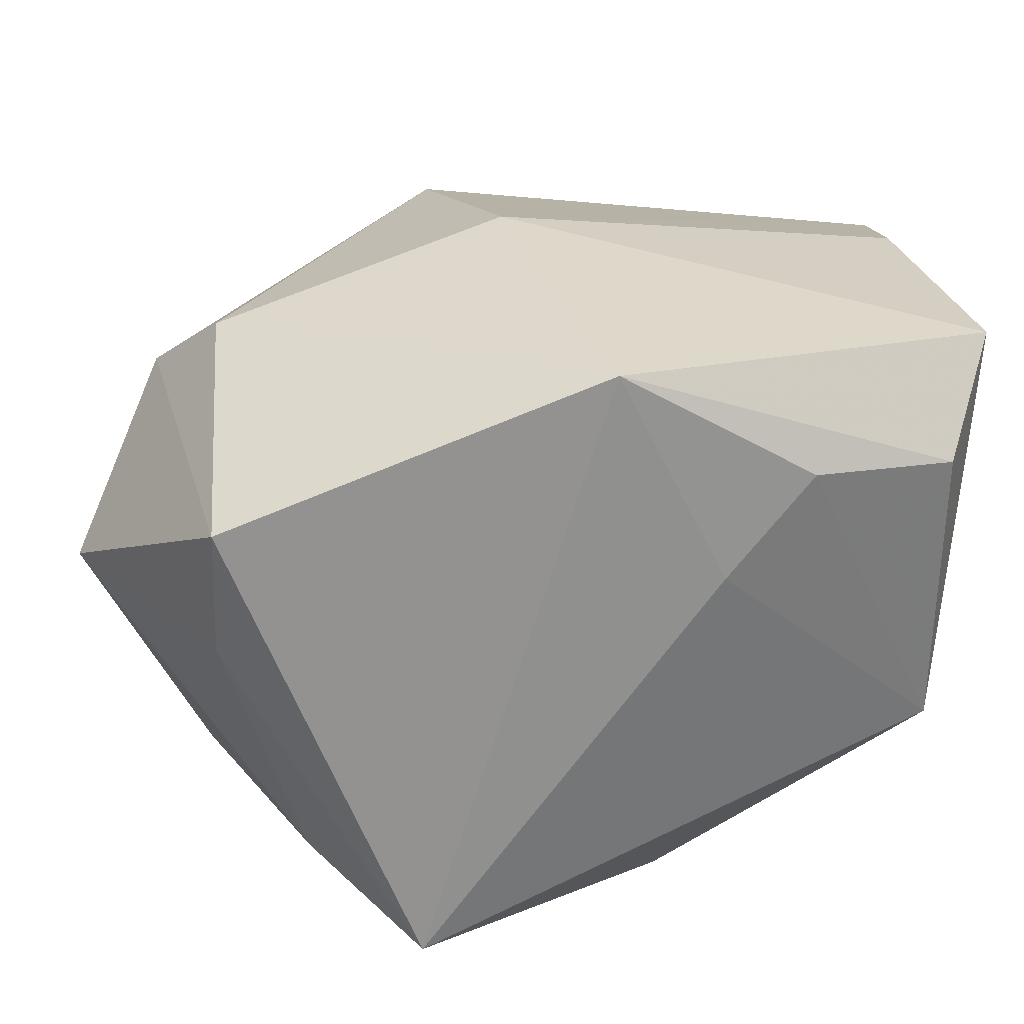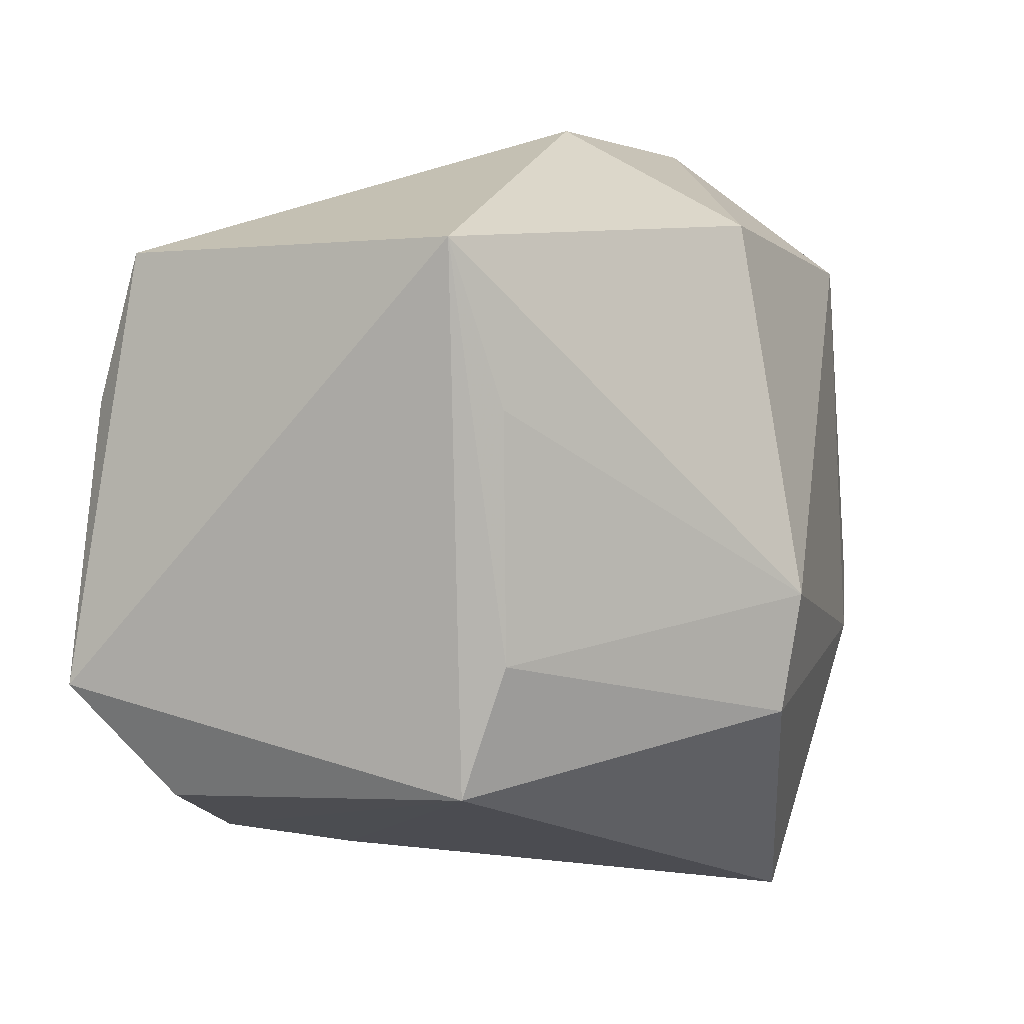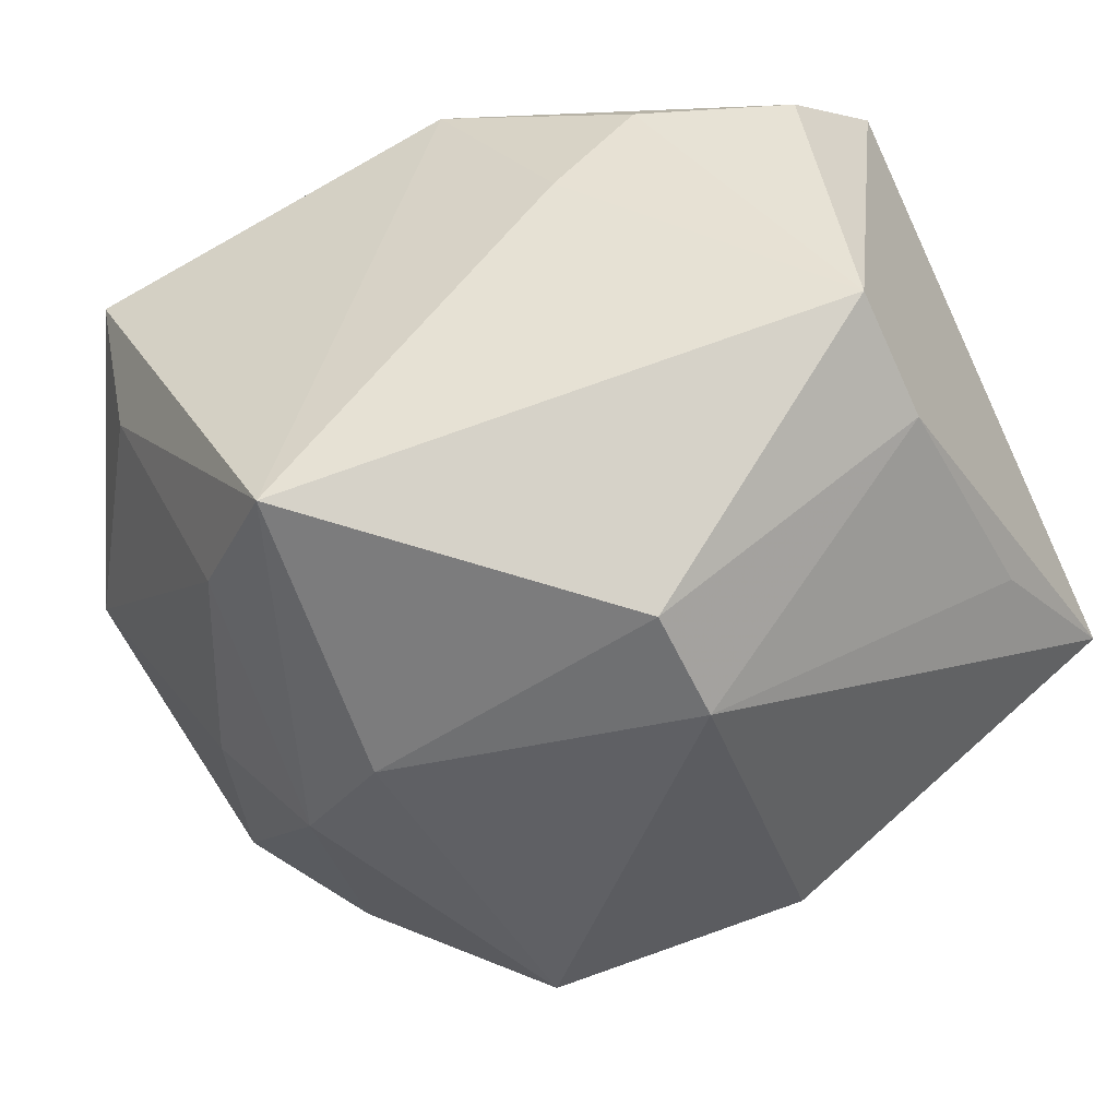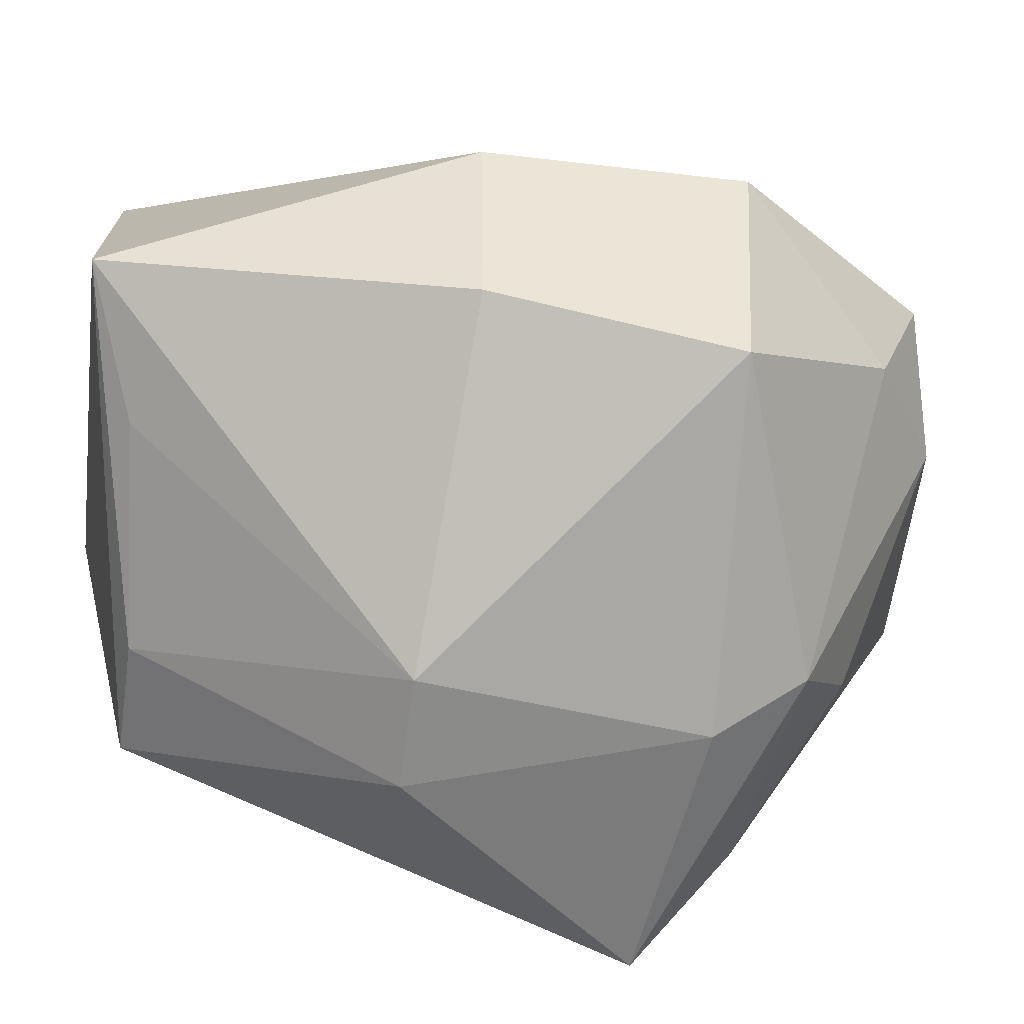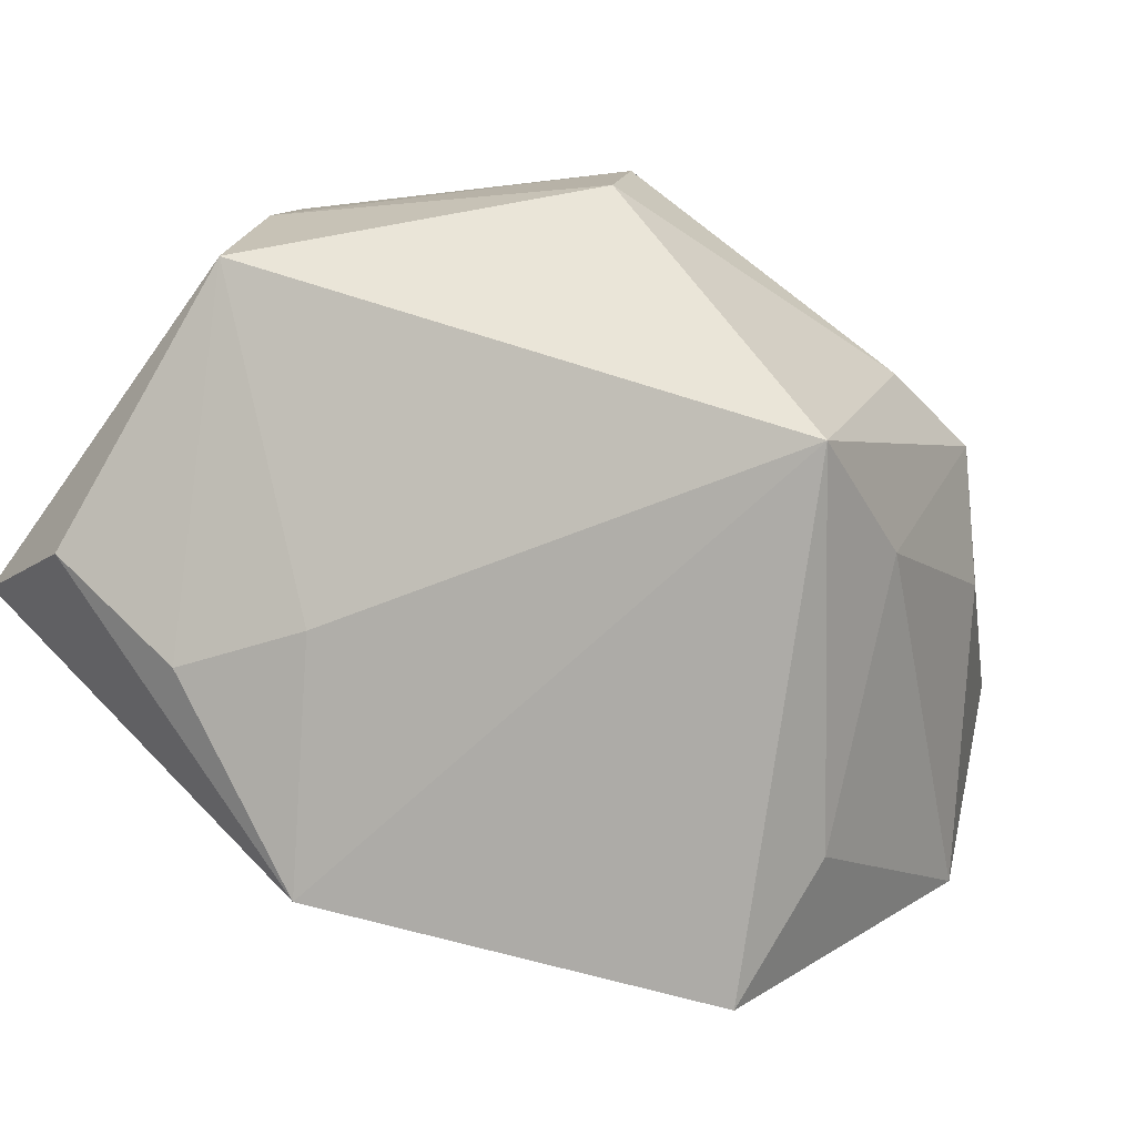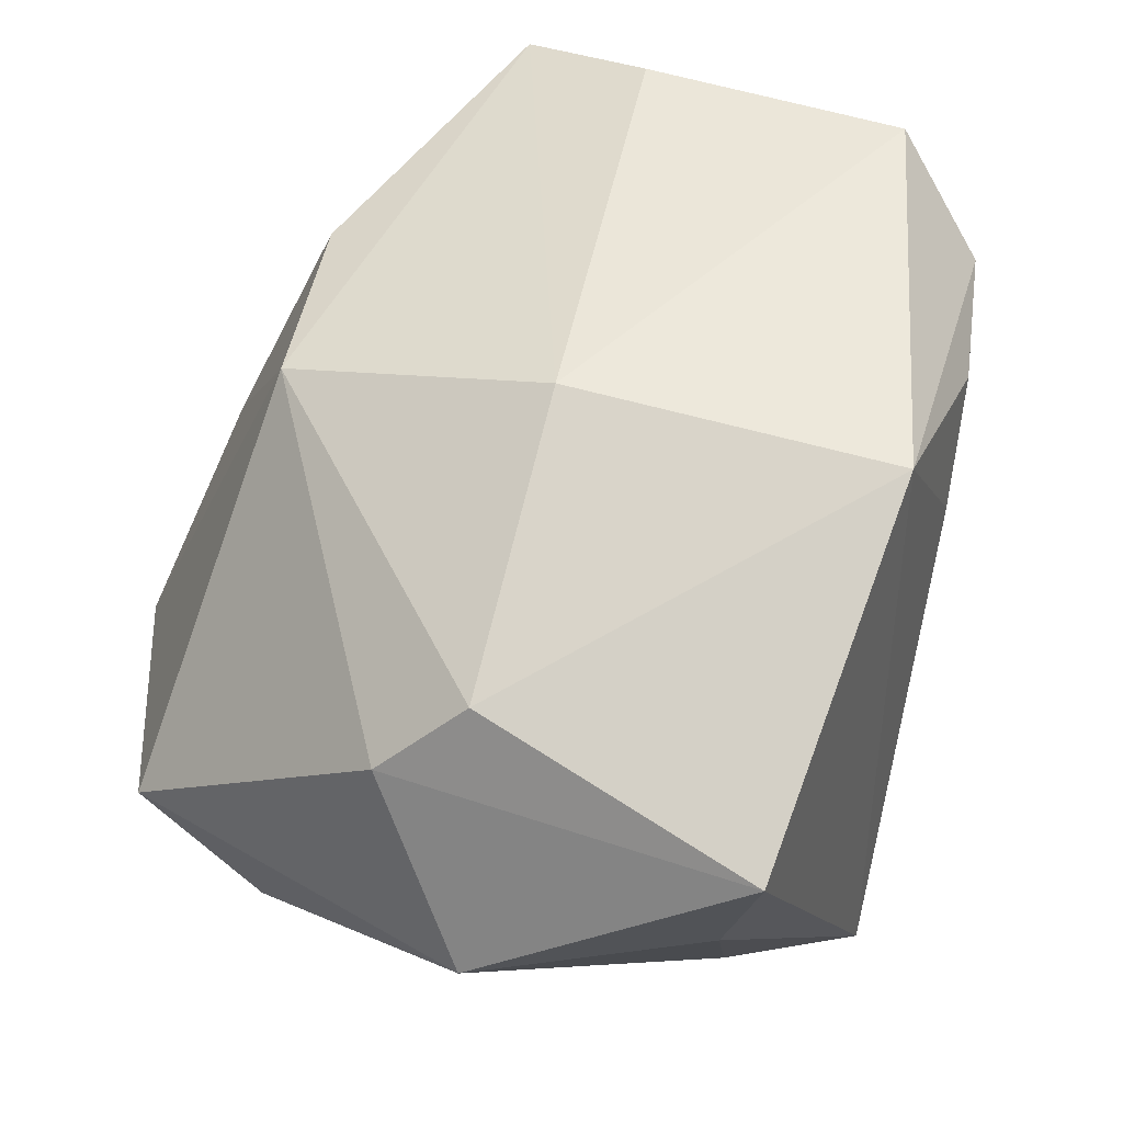
<metadata>
{"format":"obj","ext":"obj","renderer":"f3d","projection":"perspective","resolution":1024,"background":"white","views":[{"elev":-62.2,"azim":-6.5,"up":"+Y"},{"elev":9.3,"azim":106.3,"up":"+Y"},{"elev":-48.1,"azim":31.2,"up":"+Z"},{"elev":19.0,"azim":166.2,"up":"+Y"},{"elev":-77.9,"azim":143.9,"up":"+Y"},{"elev":53.6,"azim":-55.9,"up":"+Z"}]}
</metadata>
<code>
v 0.001597 0.0258 -0.004671
v -0.004577 -0.00118 0.02131
v -0.00876 -0.007401 -0.02153
v 0.02416 0.01065 -0.007188
v 0.02193 0.00997 0.01845
v -0.01252 -0.01924 -0.01453
v -0.023 0.0121 -0.01141
v 0.01484 -0.01759 0.01372
v -0.004953 -0.02471 -0.01759
v 0.0257 -0.0116 -0.005146
v 0.0257 -0.006432 0.01918
v 0.0257 0.02033 -0.004476
v -0.01107 0.01618 -0.01971
v -0.02134 -0.006952 0.01464
v -0.0274 0.005048 -0.008579
v 0.00433 0.0201 -0.01659
v -0.02526 -0.003007 0.01004
v 0.01051 -0.008896 -0.02075
v 0.02195 0.01887 0.01593
v 0.01031 -0.01949 0.007293
v -0.003646 0.02401 0.001343
v -0.02814 0.01339 -0.003513
v -0.01463 0.02383 -0.008112
v -0.01515 -0.004718 -0.02049
v 0.009712 -0.001758 -0.02168
v 0.002216 0.02009 0.01473
v -0.009263 0.01491 0.01658
v -0.0198 -0.007974 -0.01458
v 0.02501 -0.003825 -0.007574
v -0.0189 -0.02204 0.0005286
v -0.01942 -0.02471 0.009578
v 0.002311 -0.0202 0.0199
v 0.02365 -0.01328 0.01343
v -0.02859 -0.0108 -0.000185
f 11 5 2
f 1 26 19
f 19 12 1
f 2 5 19
f 5 11 19
f 19 11 12
f 17 22 34
f 34 31 17
f 17 31 14
f 16 12 25
f 25 13 16
f 1 12 16
f 16 23 1
f 13 23 16
f 3 13 25
f 21 26 1
f 1 23 21
f 27 23 22
f 22 17 27
f 26 21 27
f 27 21 23
f 27 17 14
f 27 14 2
f 2 19 27
f 27 19 26
f 30 31 34
f 9 31 30
f 32 31 9
f 32 11 2
f 2 14 32
f 14 31 32
f 25 12 4
f 4 29 25
f 12 29 4
f 25 29 18
f 18 3 25
f 9 3 18
f 12 11 10
f 10 29 12
f 9 18 10
f 10 18 29
f 8 32 20
f 20 32 9
f 20 10 8
f 9 10 20
f 8 10 33
f 33 10 11
f 33 32 8
f 11 32 33
f 34 28 6
f 6 30 34
f 9 30 6
f 34 22 15
f 15 28 34
f 13 3 24
f 28 15 24
f 24 3 9
f 9 6 24
f 24 6 28
f 13 24 7
f 7 24 15
f 7 15 22
f 22 23 7
f 7 23 13

</code>
